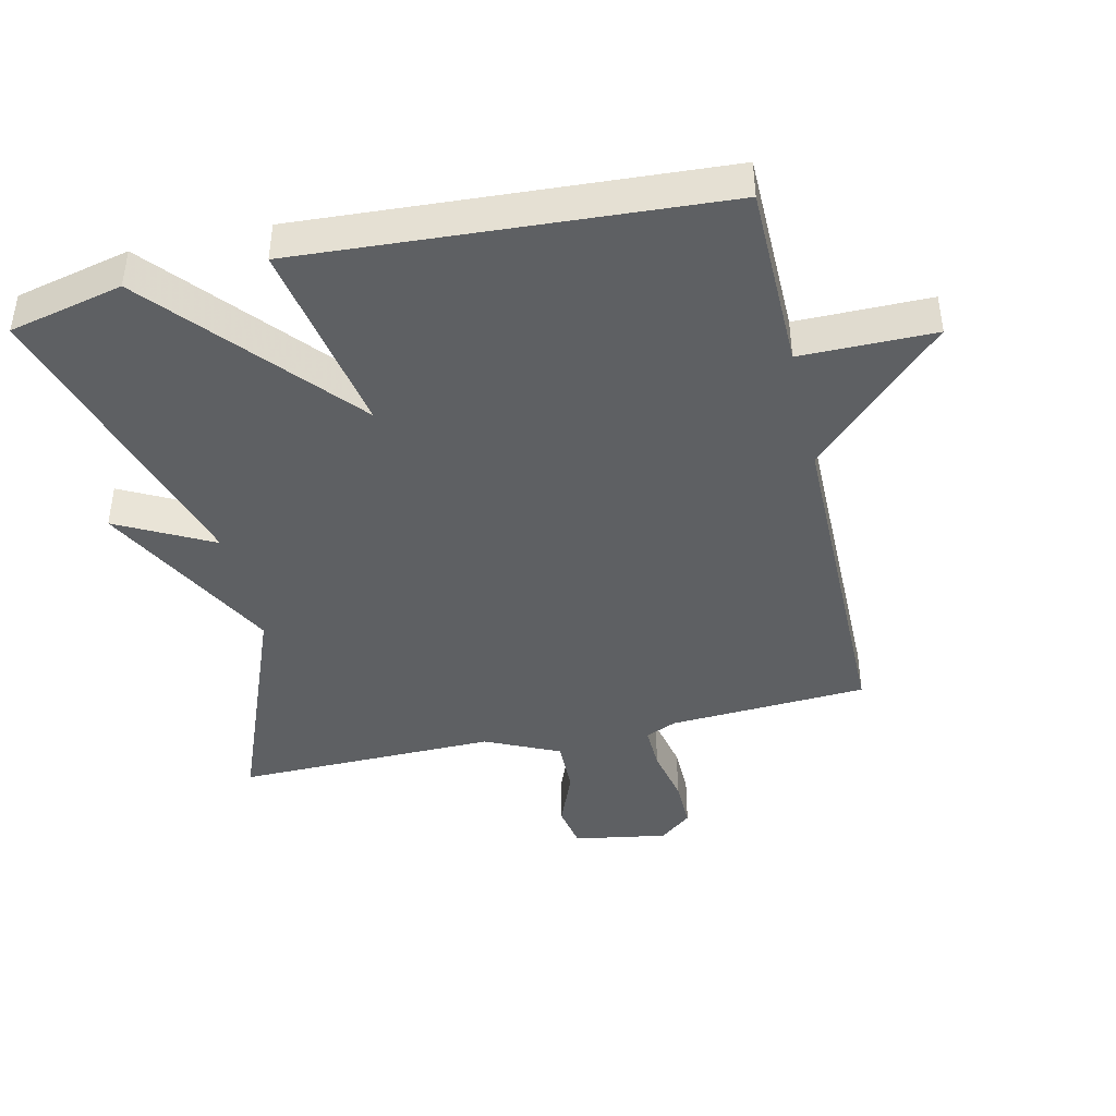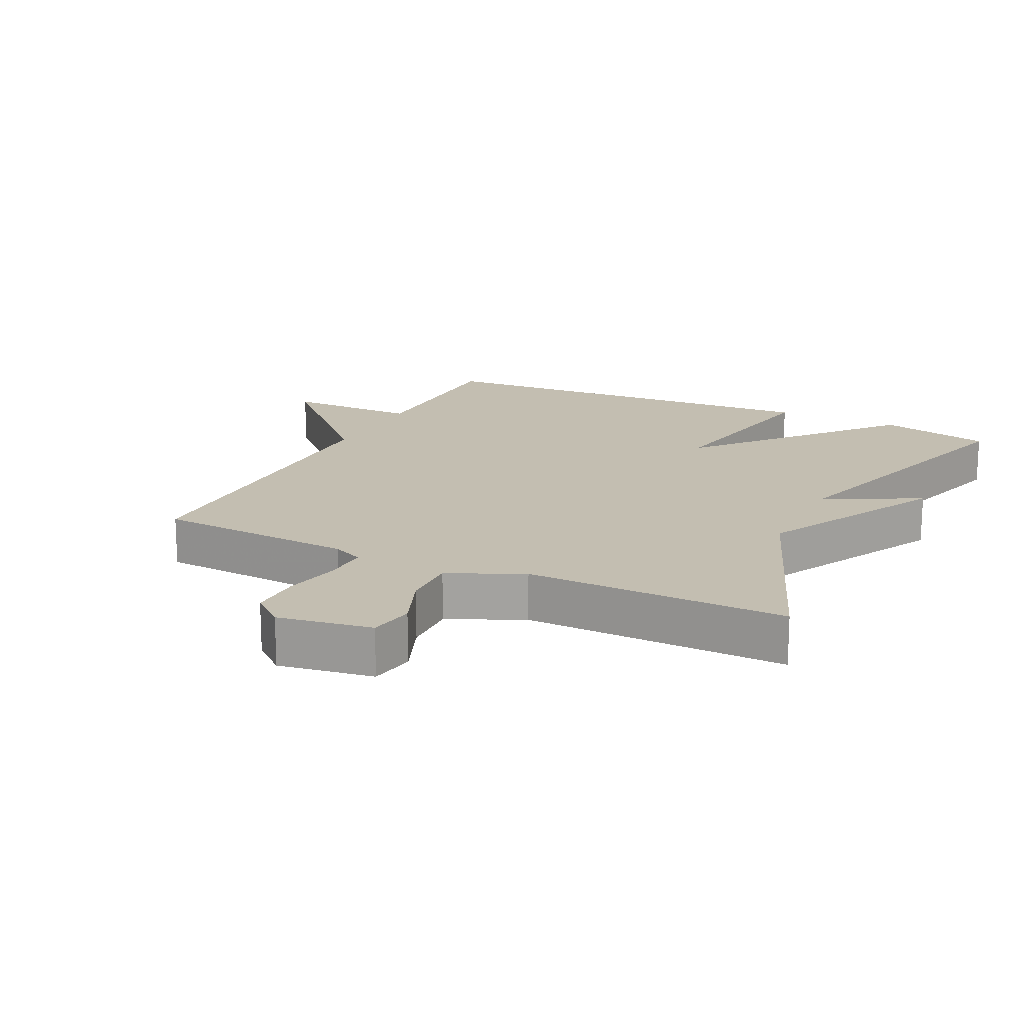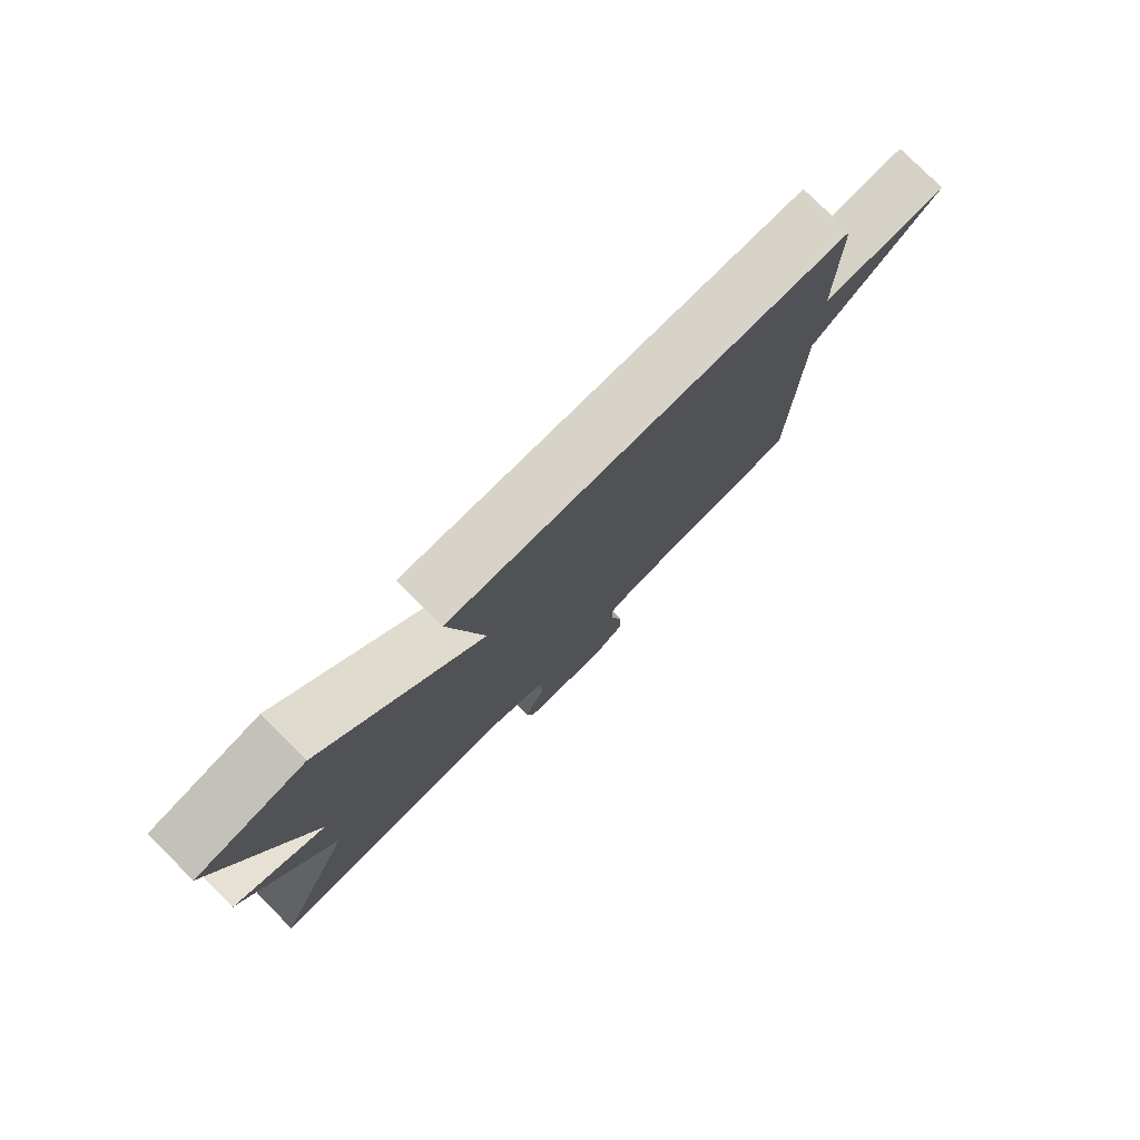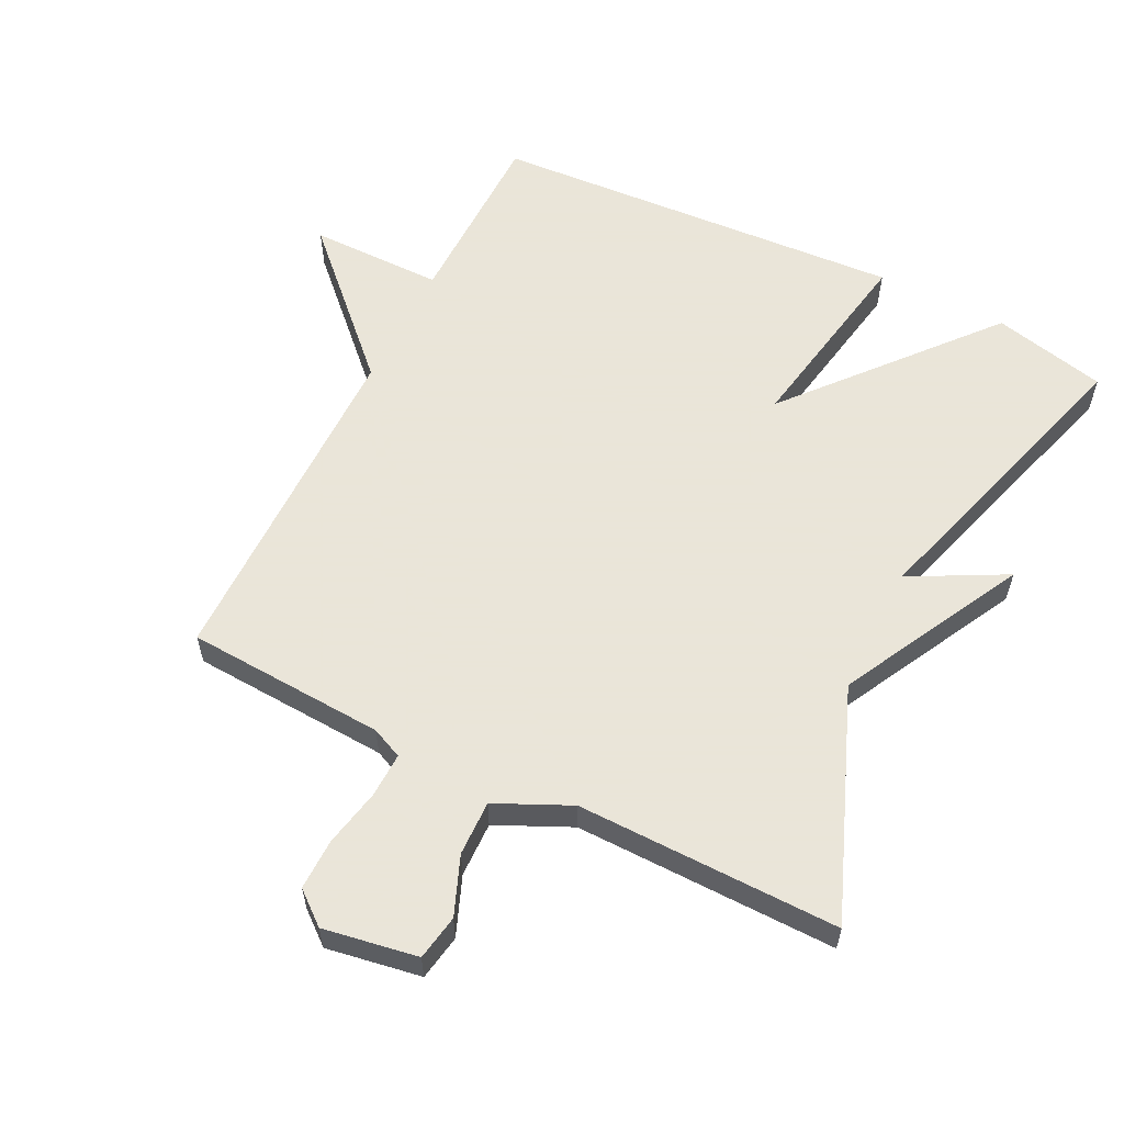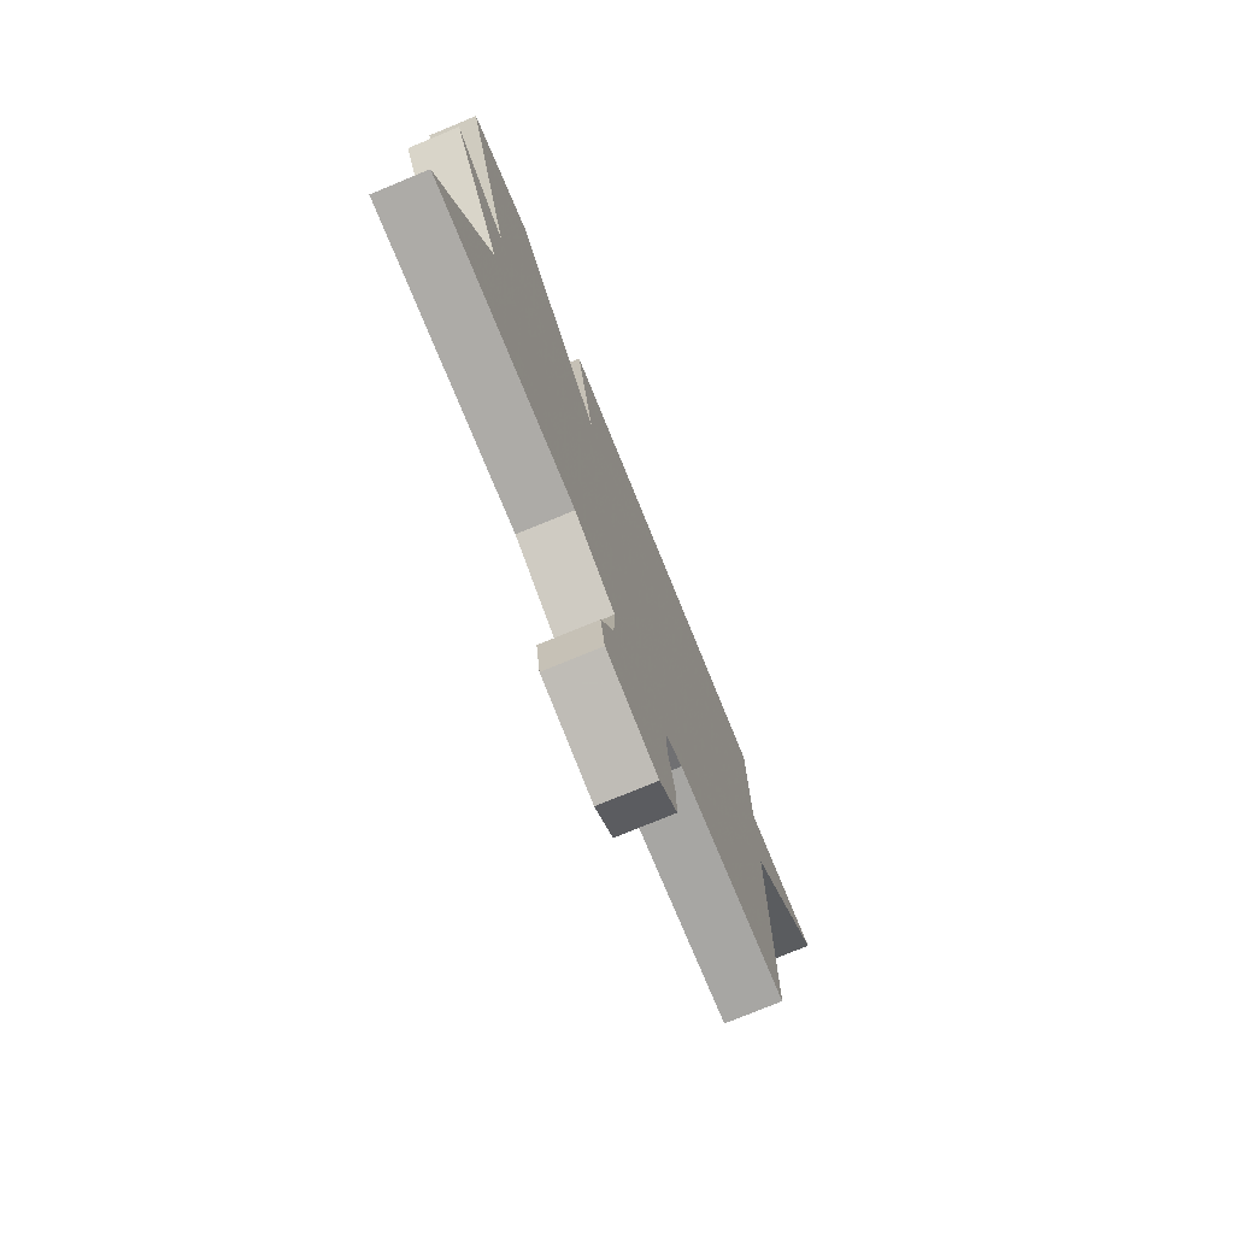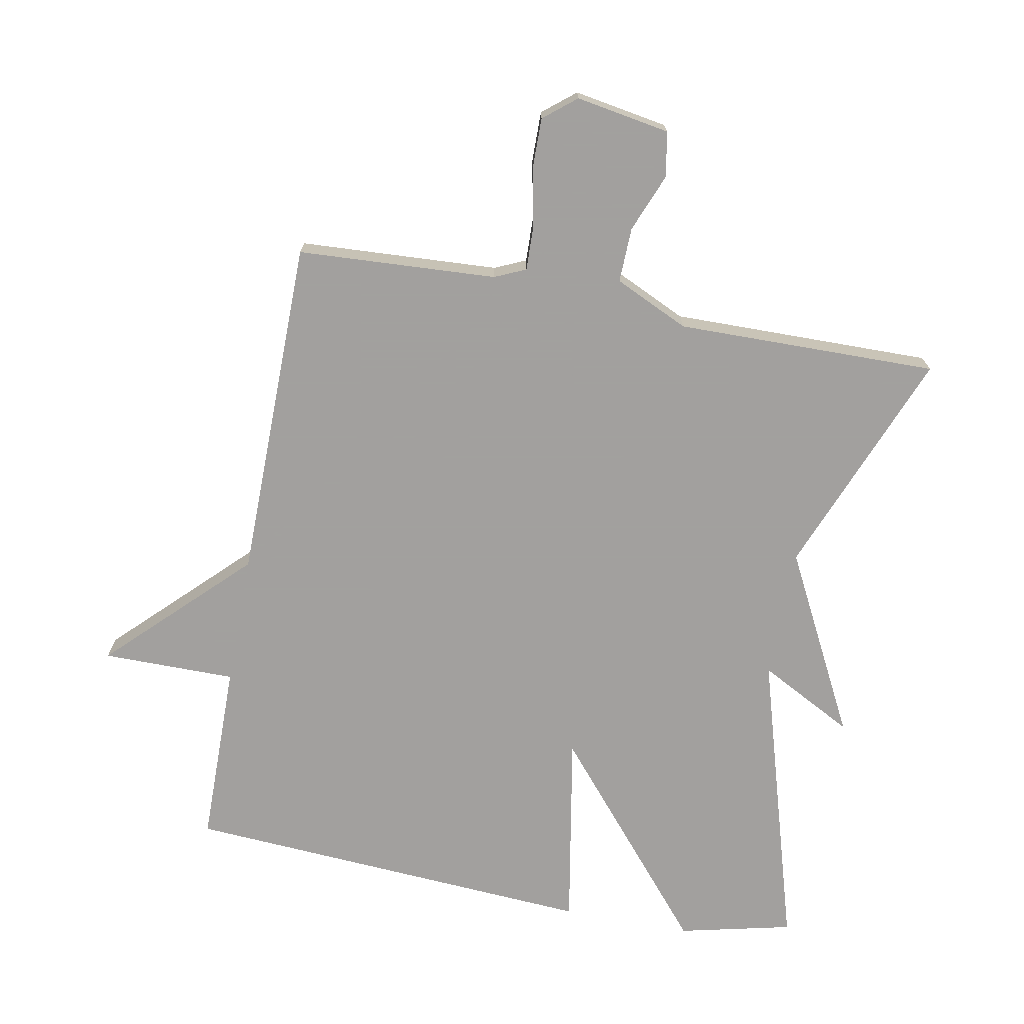
<metadata>
{"format":"obj","ext":"obj","renderer":"f3d","projection":"perspective","resolution":1024,"background":"white","views":[{"elev":-42.5,"azim":13.0,"up":"+Y"},{"elev":17.2,"azim":-153.8,"up":"+Y"},{"elev":79.5,"azim":-45.3,"up":"+Z"},{"elev":58.6,"azim":-153.5,"up":"+Y"},{"elev":-77.0,"azim":-67.6,"up":"+Z"},{"elev":-71.9,"azim":169.3,"up":"+Y"}]}
</metadata>
<code>
v 0.5 0.07 0.5
v 0.503 0.07 0.22
v 0.705 0.07 0.22
v 0.503 0.07 0.02
v 0.5 0.07 -0.5
v 0.199 0.07 -0.517
v 0.152 0.07 -0.538
v 0.154 0.07 -0.606
v 0.172 0.07 -0.693
v 0.173 0.07 -0.77
v 0.124 0.07 -0.81
v -0.018 0.07 -0.786
v -0.03 0.07 -0.718
v 0.005 0.07 -0.63
v 0.007 0.07 -0.547
v -0.105 0.07 -0.495
v -0.5 0.07 -0.5
v -0.364 0.07 -0.156
v -0.508 0.07 0.12
v -0.364 0.07 0.044
v -0.5 0.07 0.5
v -0.328 0.07 0.54
v -0.075 0.07 0.242
v -0.128 0.07 0.54
v 0.5 0 0.5
v 0.503 0 0.22
v 0.705 0 0.22
v 0.503 0 0.02
v 0.5 0 -0.5
v 0.199 0 -0.517
v 0.152 0 -0.538
v 0.154 0 -0.606
v 0.172 0 -0.693
v 0.173 0 -0.77
v 0.124 0 -0.81
v -0.018 0 -0.786
v -0.03 0 -0.718
v 0.005 0 -0.63
v 0.007 0 -0.547
v -0.105 0 -0.495
v -0.5 0 -0.5
v -0.364 0 -0.156
v -0.508 0 0.12
v -0.364 0 0.044
v -0.5 0 0.5
v -0.328 0 0.54
v -0.075 0 0.242
v -0.128 0 0.54
f 23 24 1 2
f 20 21 22 23
f 20 23 2
f 18 19 20
f 2 3 4
f 20 2 4
f 18 20 4
f 16 17 18 4
f 15 16 4
f 14 15 4
f 12 13 14
f 11 12 14
f 10 11 14
f 9 10 14
f 8 9 14
f 7 8 14
f 7 14 4
f 6 7 4
f 4 5 6
f 26 25 48 47
f 47 46 45 44
f 26 47 44
f 44 43 42
f 28 27 26
f 28 26 44
f 28 44 42
f 28 42 41 40
f 28 40 39
f 28 39 38
f 38 37 36
f 38 36 35
f 38 35 34
f 38 34 33
f 38 33 32
f 38 32 31
f 28 38 31
f 28 31 30
f 30 29 28
f 1 25 26 2
f 2 26 27 3
f 3 27 28 4
f 4 28 29 5
f 5 29 30 6
f 6 30 31 7
f 7 31 32 8
f 8 32 33 9
f 9 33 34 10
f 10 34 35 11
f 11 35 36 12
f 12 36 37 13
f 13 37 38 14
f 14 38 39 15
f 15 39 40 16
f 16 40 41 17
f 17 41 42 18
f 18 42 43 19
f 19 43 44 20
f 20 44 45 21
f 21 45 46 22
f 22 46 47 23
f 23 47 48 24
f 24 48 25 1

</code>
